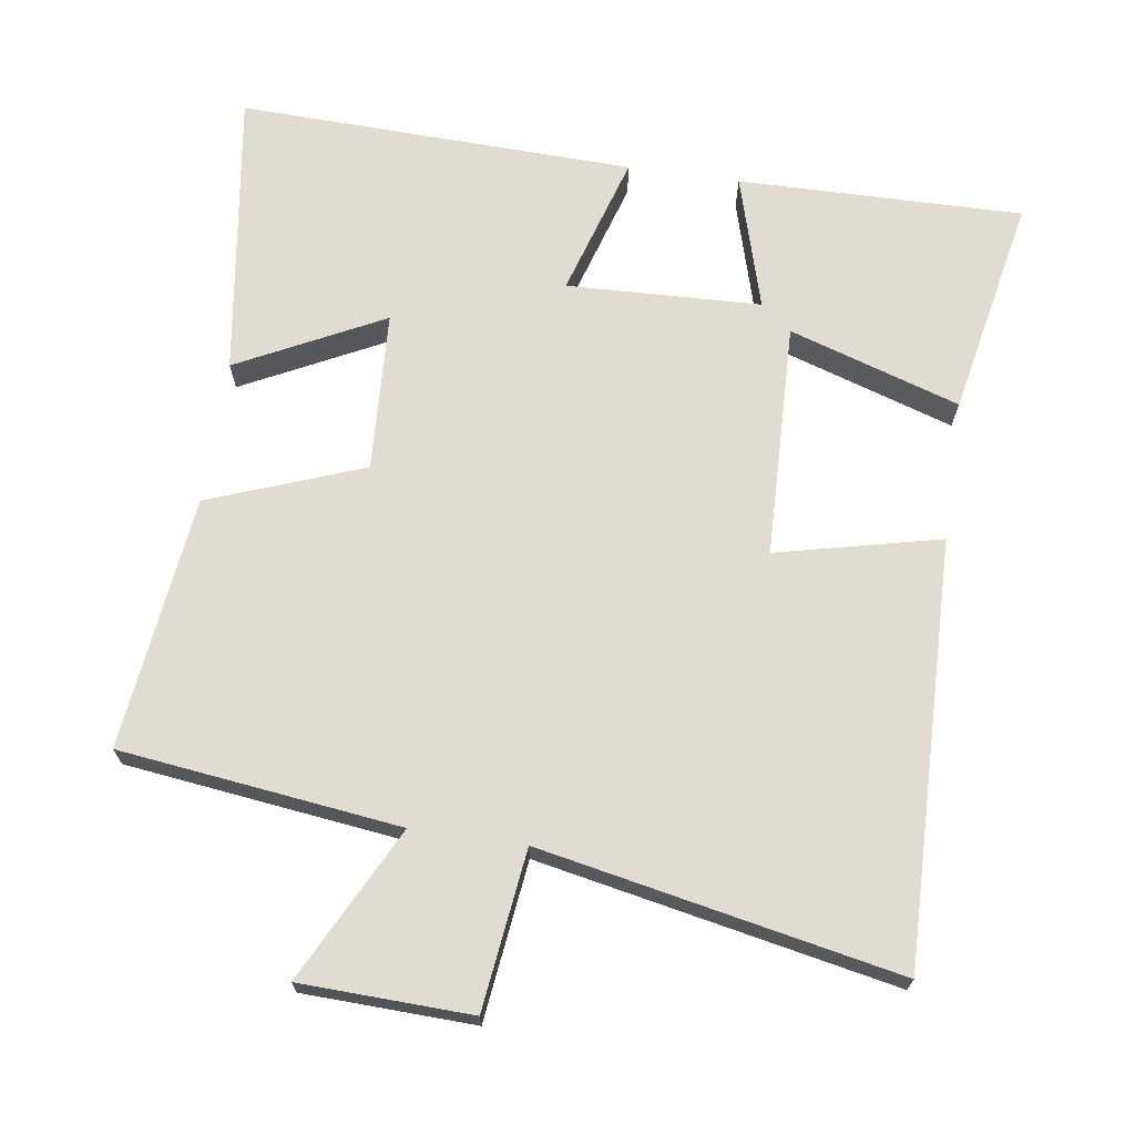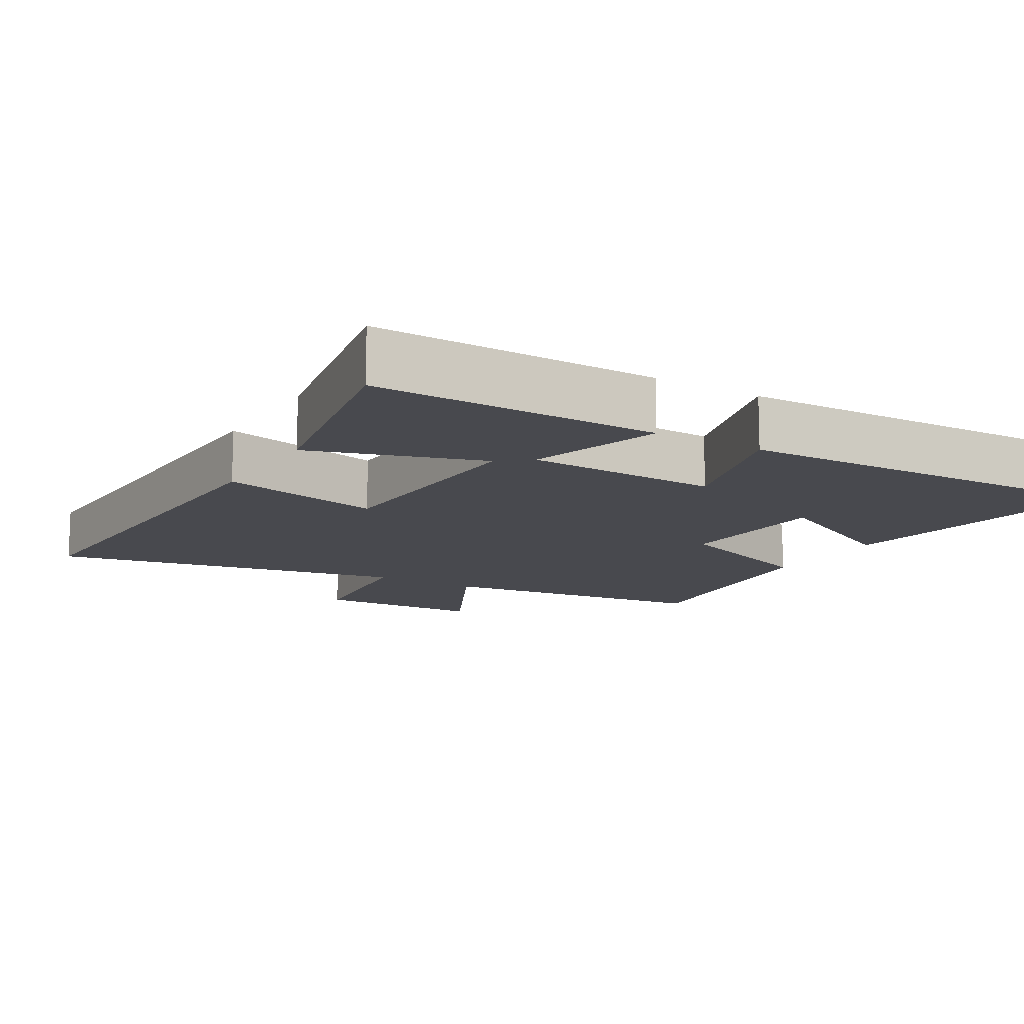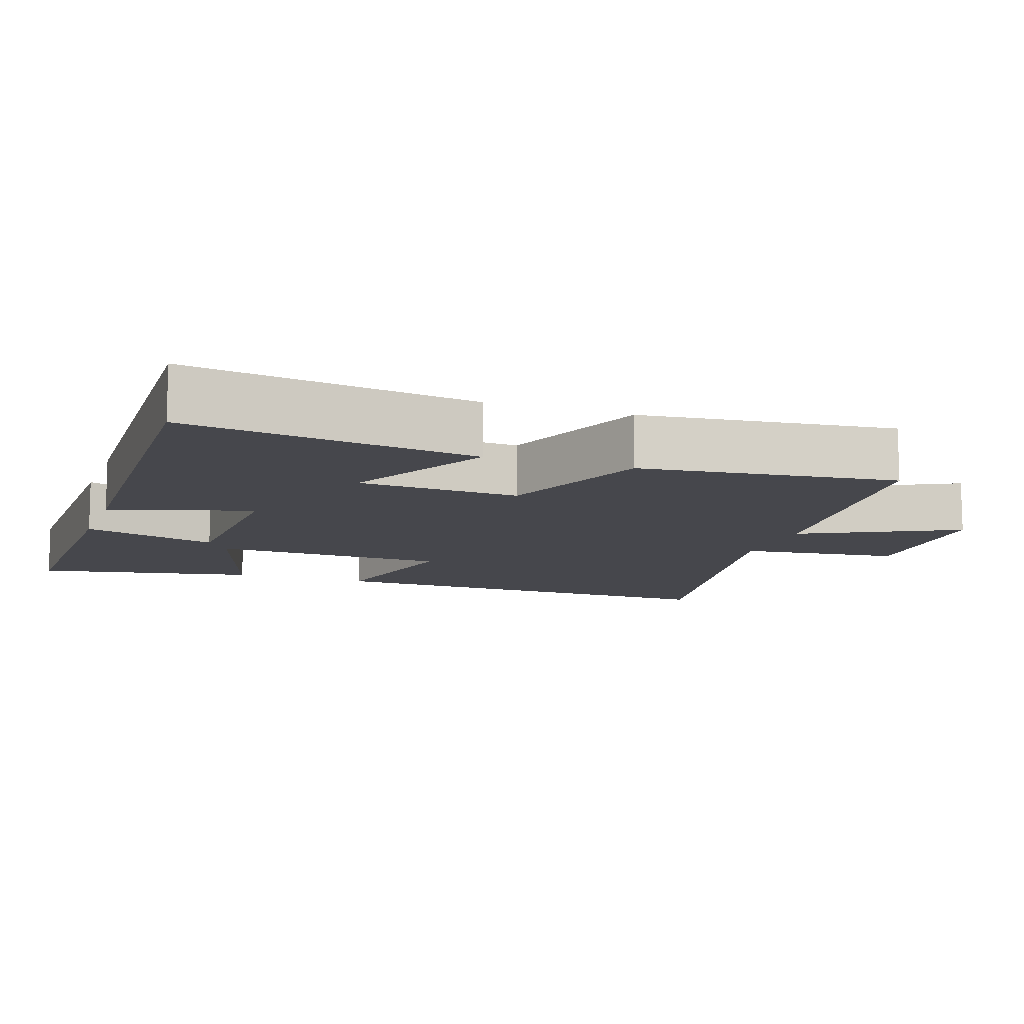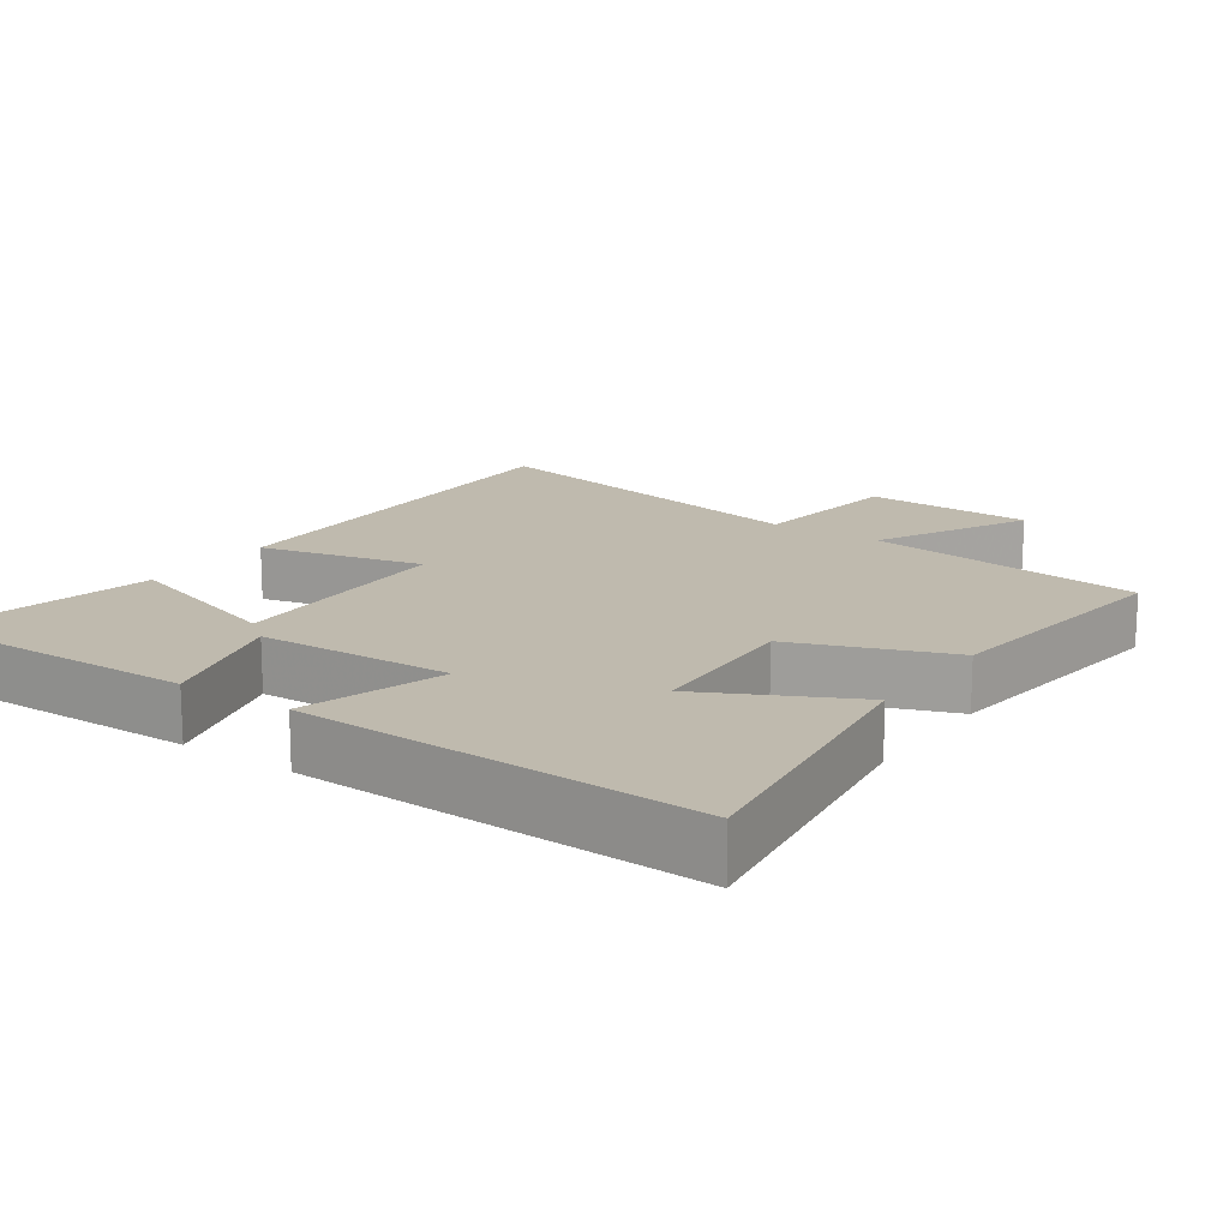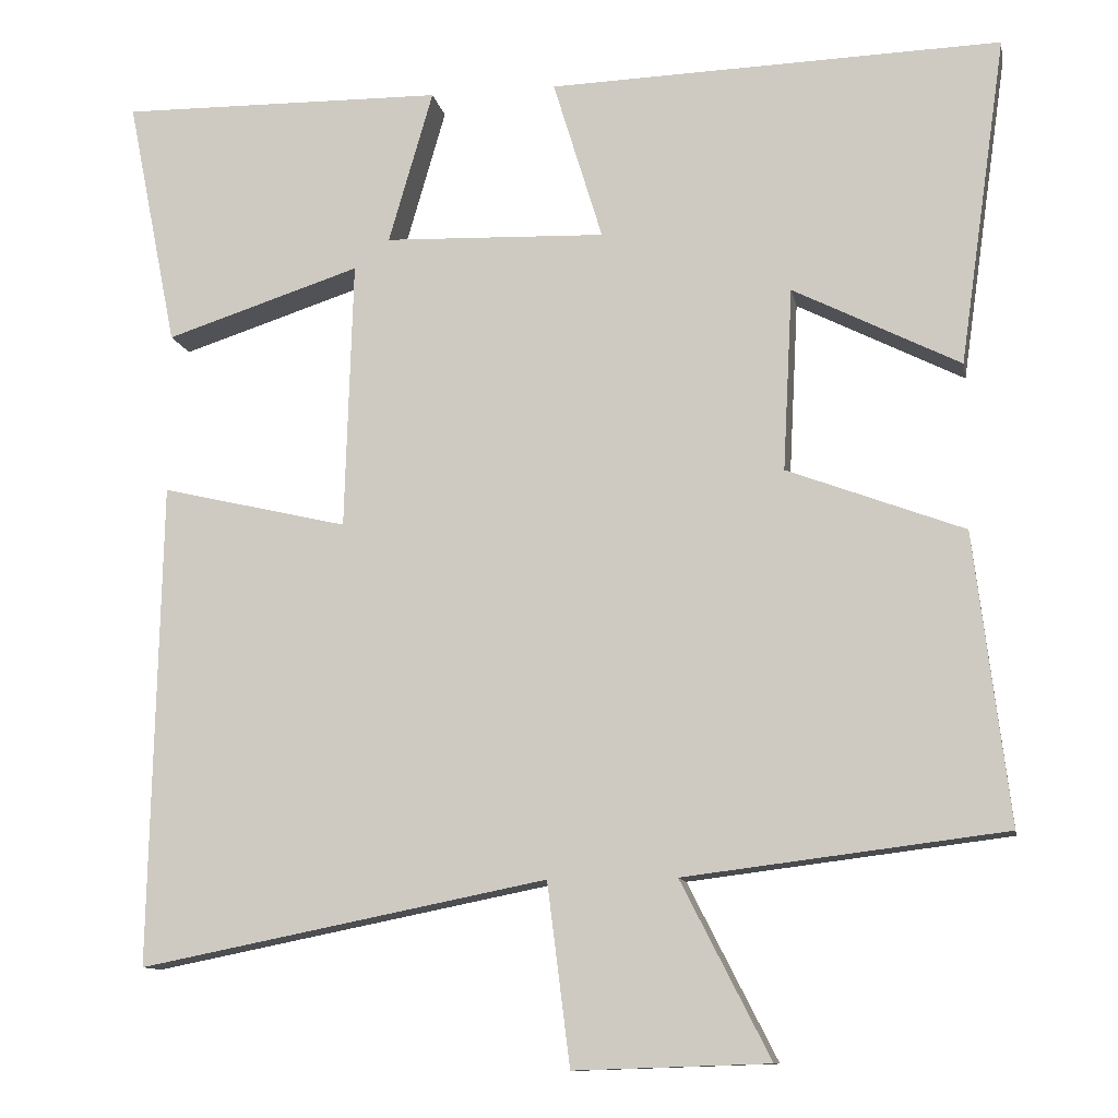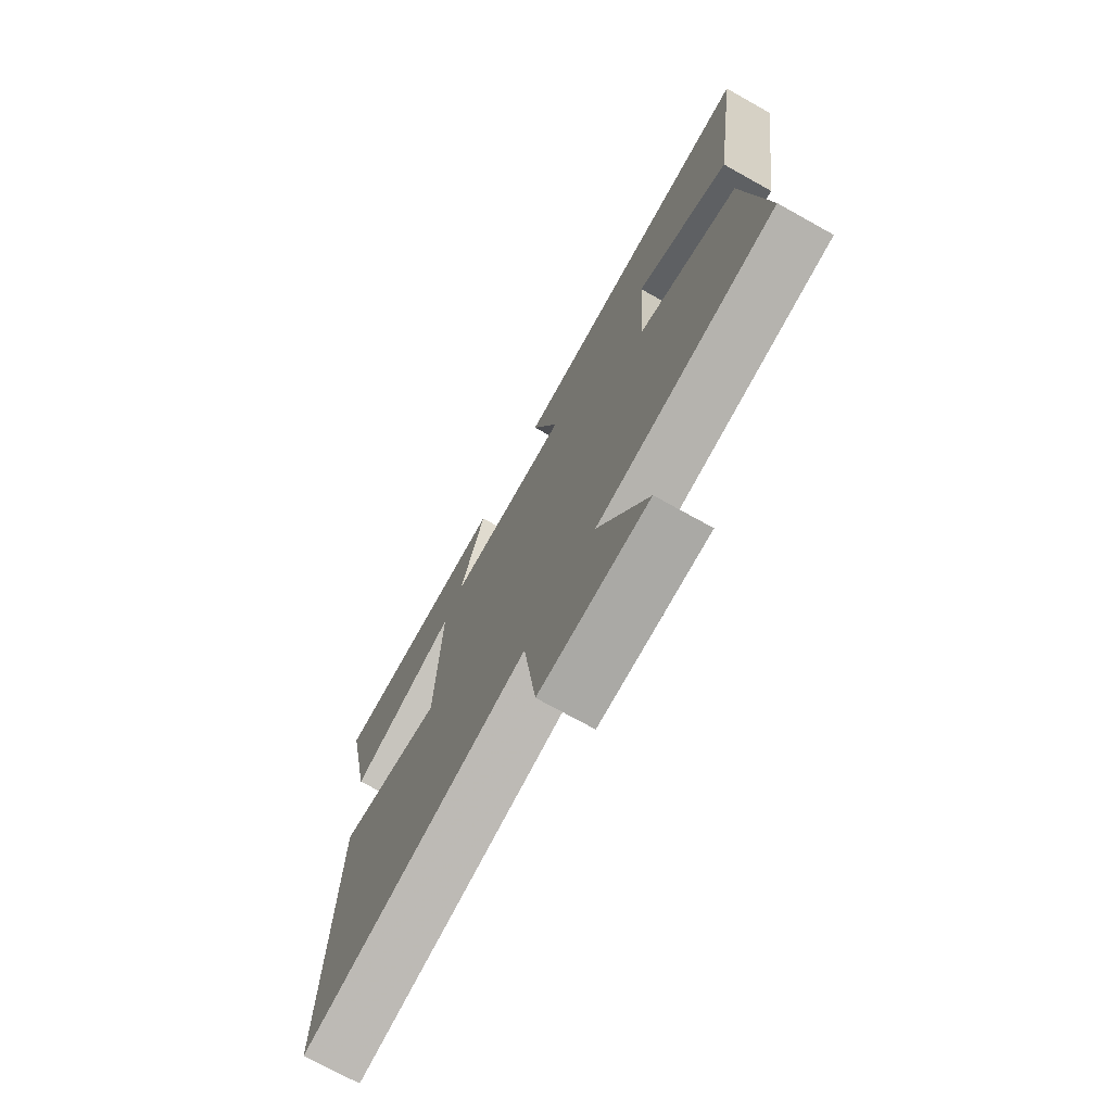
<metadata>
{"format":"obj","ext":"obj","renderer":"f3d","projection":"perspective","resolution":1024,"background":"white","views":[{"elev":69.1,"azim":-171.7,"up":"+Y"},{"elev":-12.6,"azim":-31.1,"up":"+Y"},{"elev":-10.9,"azim":70.7,"up":"+Y"},{"elev":15.7,"azim":34.8,"up":"+Y"},{"elev":-11.2,"azim":10.7,"up":"+Z"},{"elev":-73.5,"azim":60.9,"up":"+Z"}]}
</metadata>
<code>
v -0.562 0.07 0.506
v -0.16 0.07 0.5
v -0.215 0.07 0.31
v 0.059 0.07 0.3
v -0.002 0.07 0.5
v 0.558 0.07 0.517
v 0.5 0.07 0.111
v 0.294 0.07 0.215
v 0.282 0.07 -0.011
v 0.5 0.07 -0.093
v 0.543 0.07 -0.451
v 0.148 0.07 -0.5
v 0.258 0.07 -0.716
v 0.018 0.07 -0.724
v -0.01 0.07 -0.5
v -0.513 0.07 -0.6
v -0.5 0.07 -0.003
v -0.269 0.07 -0.057
v -0.259 0.07 0.275
v -0.5 0.07 0.197
v -0.562 0 0.506
v -0.16 0 0.5
v -0.215 0 0.31
v 0.059 0 0.3
v -0.002 0 0.5
v 0.558 0 0.517
v 0.5 0 0.111
v 0.294 0 0.215
v 0.282 0 -0.011
v 0.5 0 -0.093
v 0.543 0 -0.451
v 0.148 0 -0.5
v 0.258 0 -0.716
v 0.018 0 -0.724
v -0.01 0 -0.5
v -0.513 0 -0.6
v -0.5 0 -0.003
v -0.269 0 -0.057
v -0.259 0 0.275
v -0.5 0 0.197
f 19 20 1 2
f 15 16 17 18
f 15 18 19
f 12 13 14 15
f 9 10 11 12
f 8 9 12 15
f 5 6 7 8
f 4 5 8
f 3 4 8 15
f 19 2 3
f 3 15 19
f 22 21 40 39
f 38 37 36 35
f 39 38 35
f 35 34 33 32
f 32 31 30 29
f 35 32 29 28
f 28 27 26 25
f 28 25 24
f 35 28 24 23
f 23 22 39
f 39 35 23
f 1 21 22 2
f 2 22 23 3
f 3 23 24 4
f 4 24 25 5
f 5 25 26 6
f 6 26 27 7
f 7 27 28 8
f 8 28 29 9
f 9 29 30 10
f 10 30 31 11
f 11 31 32 12
f 12 32 33 13
f 13 33 34 14
f 14 34 35 15
f 15 35 36 16
f 16 36 37 17
f 17 37 38 18
f 18 38 39 19
f 19 39 40 20
f 20 40 21 1

</code>
